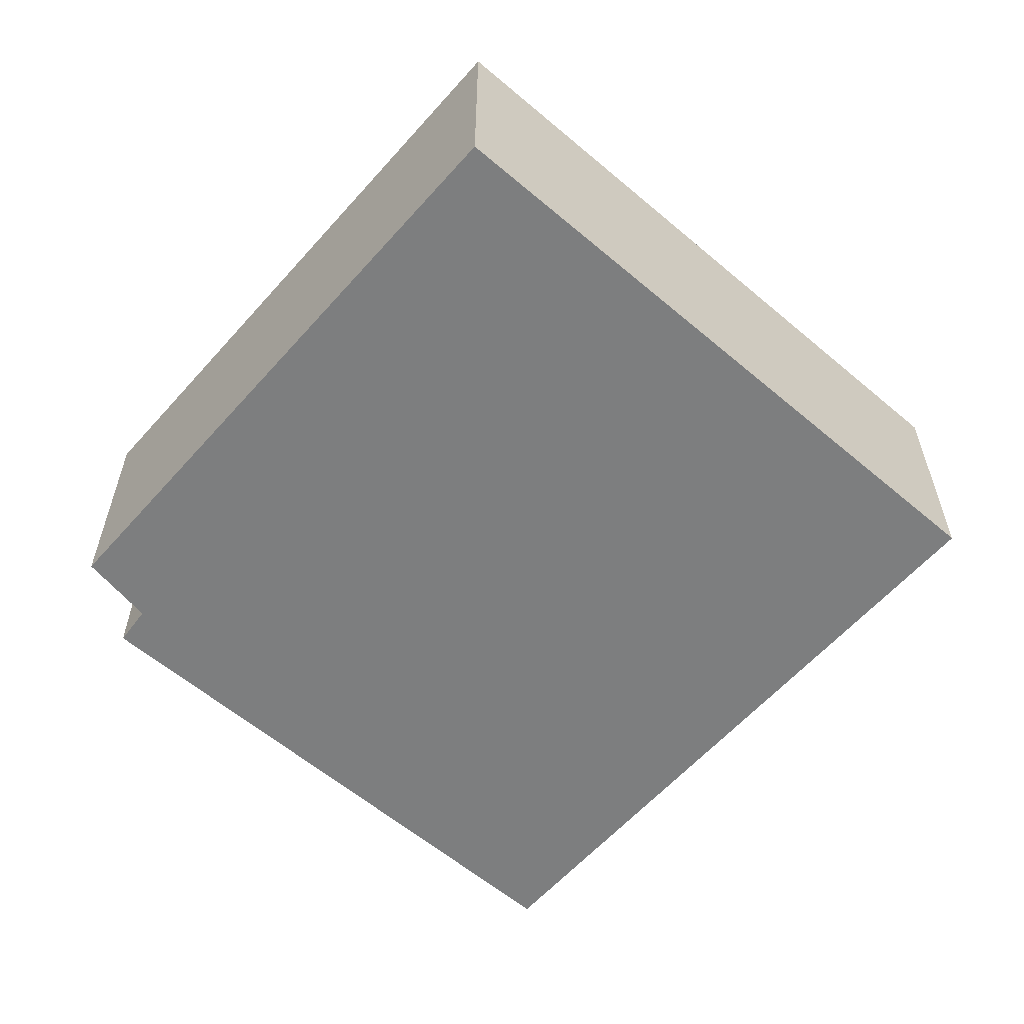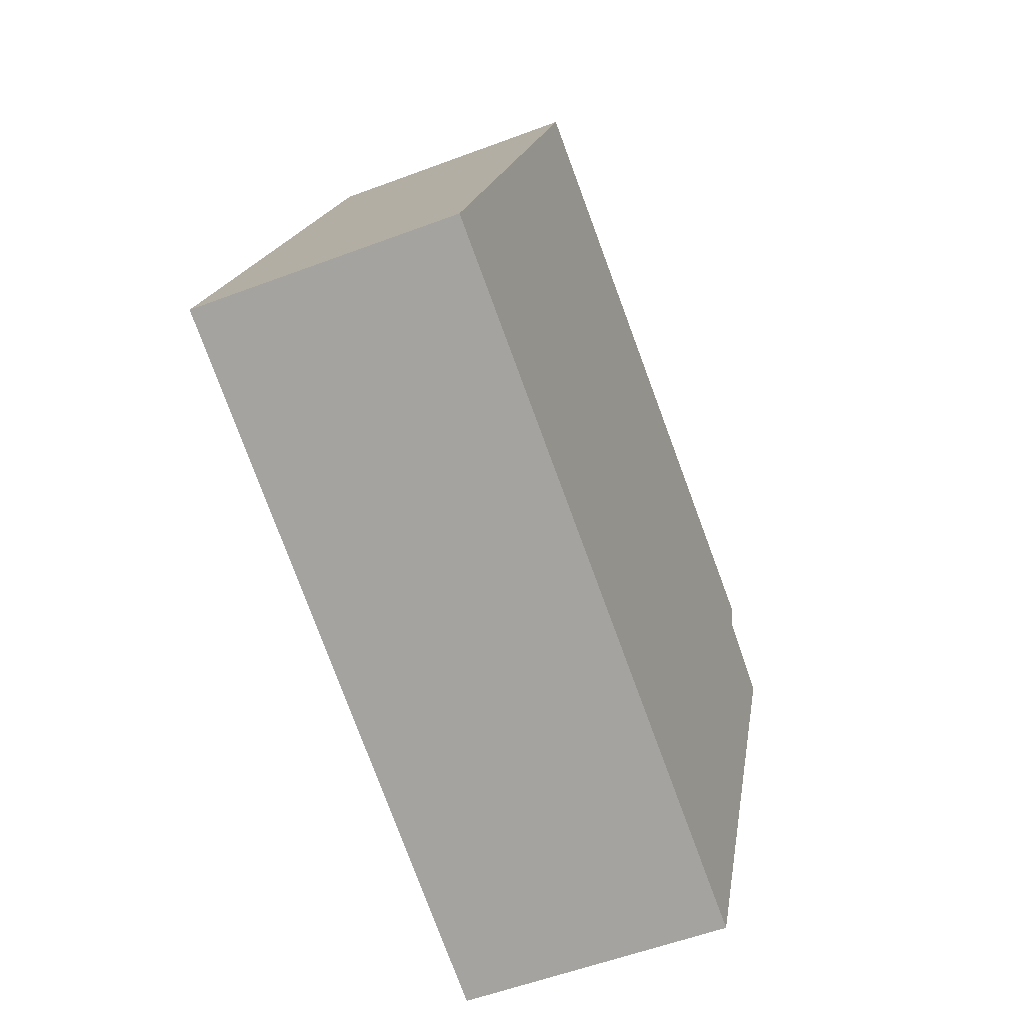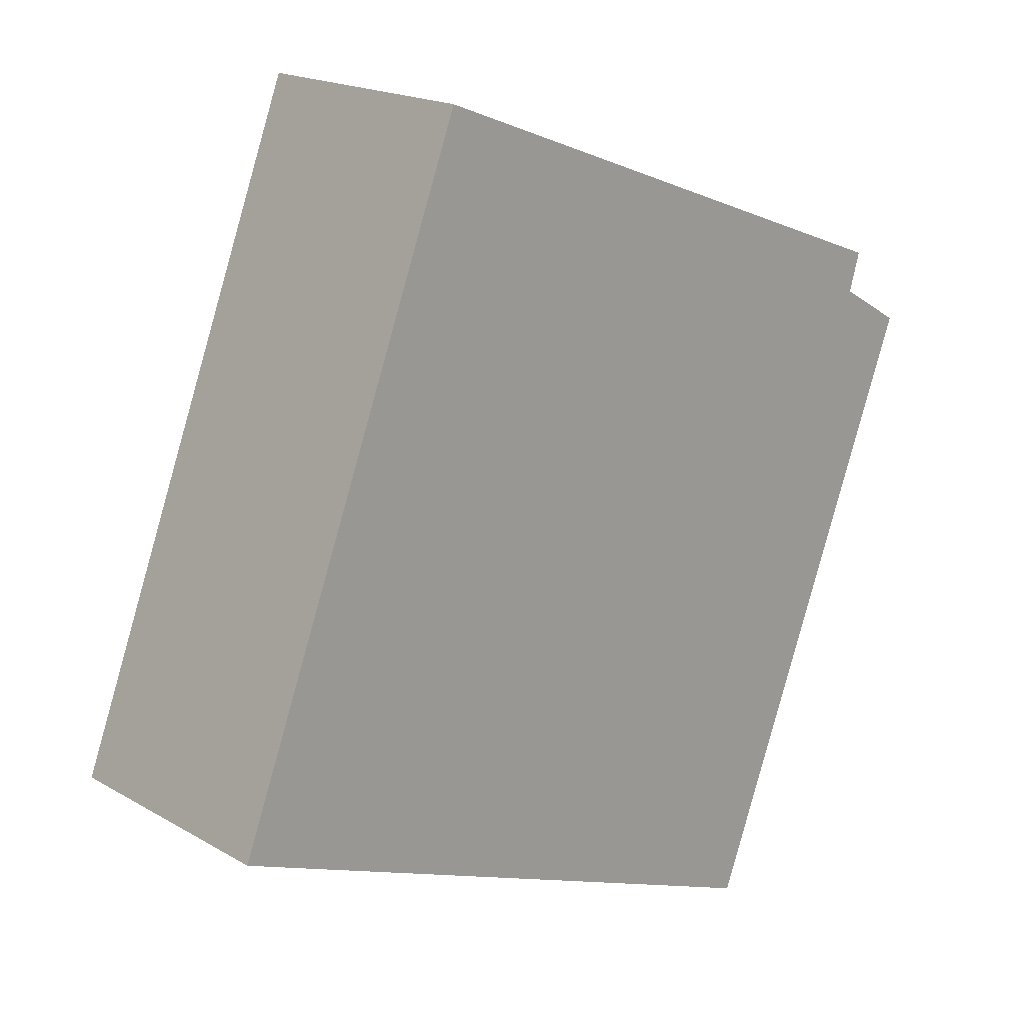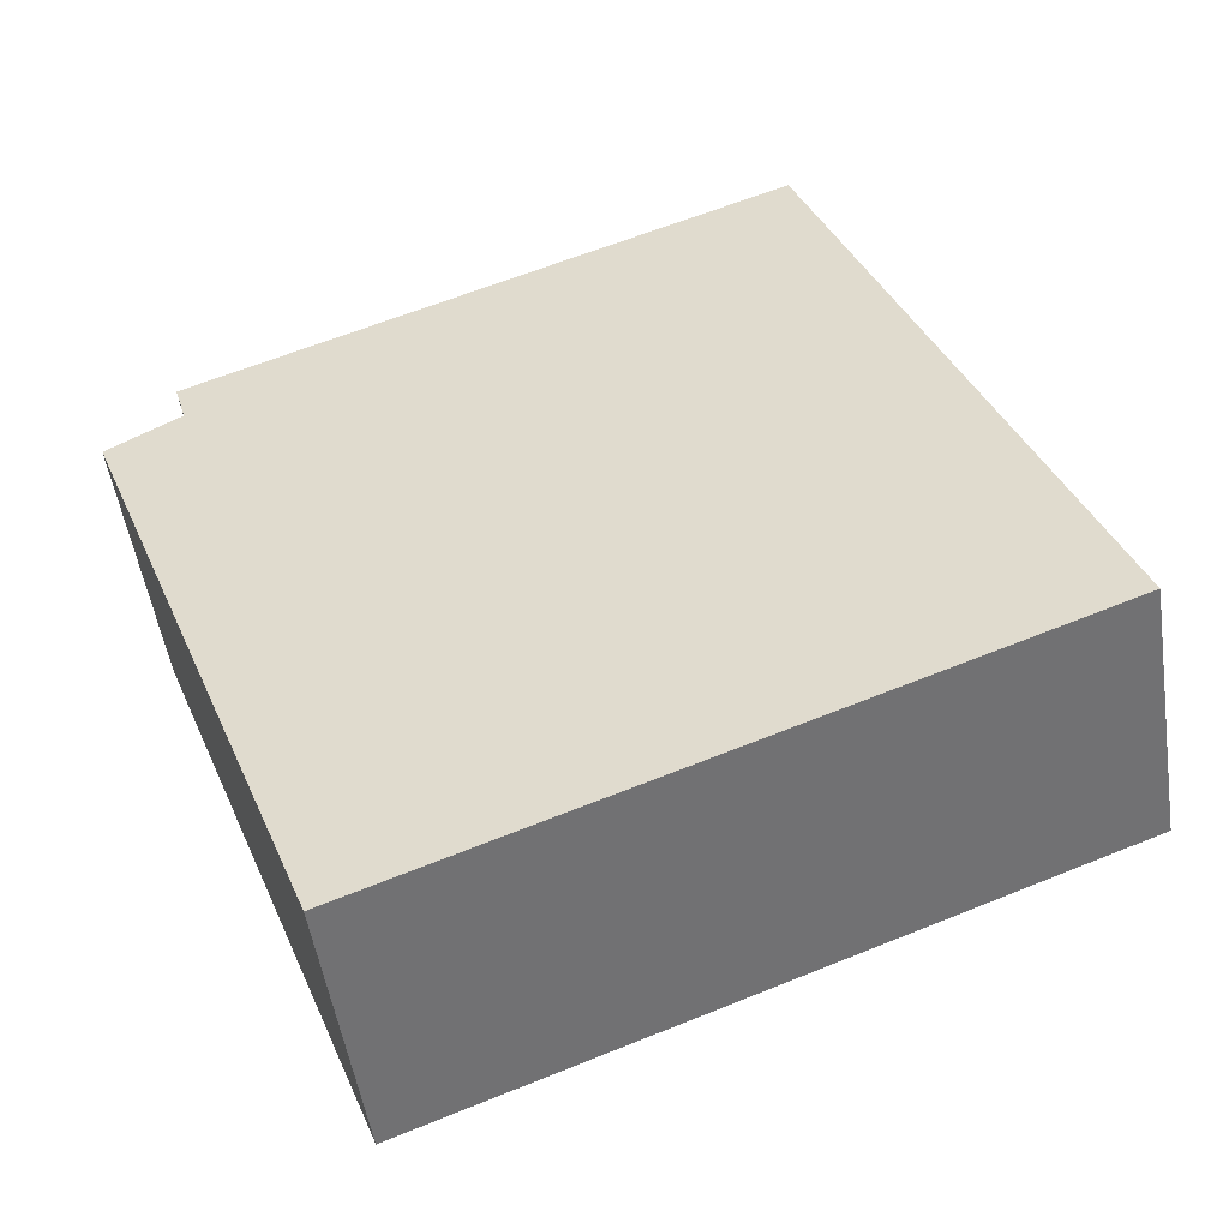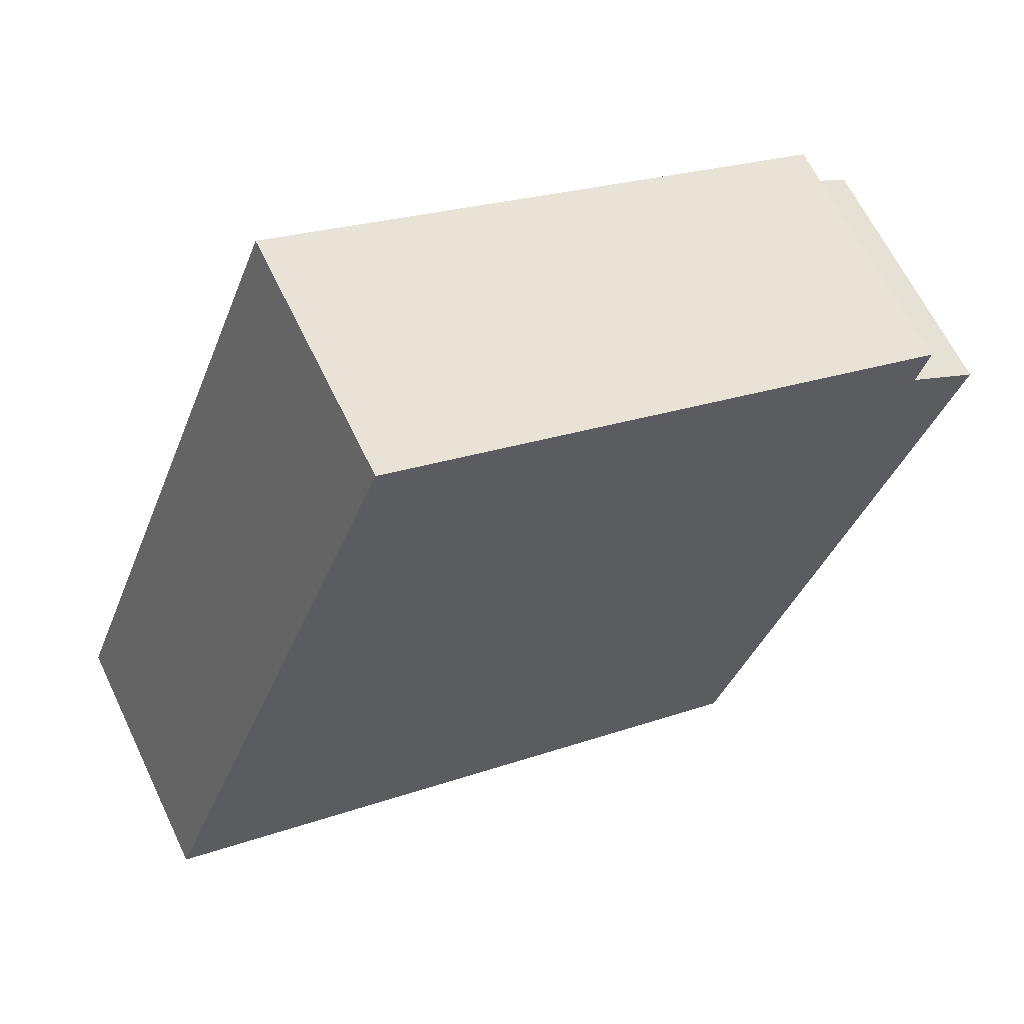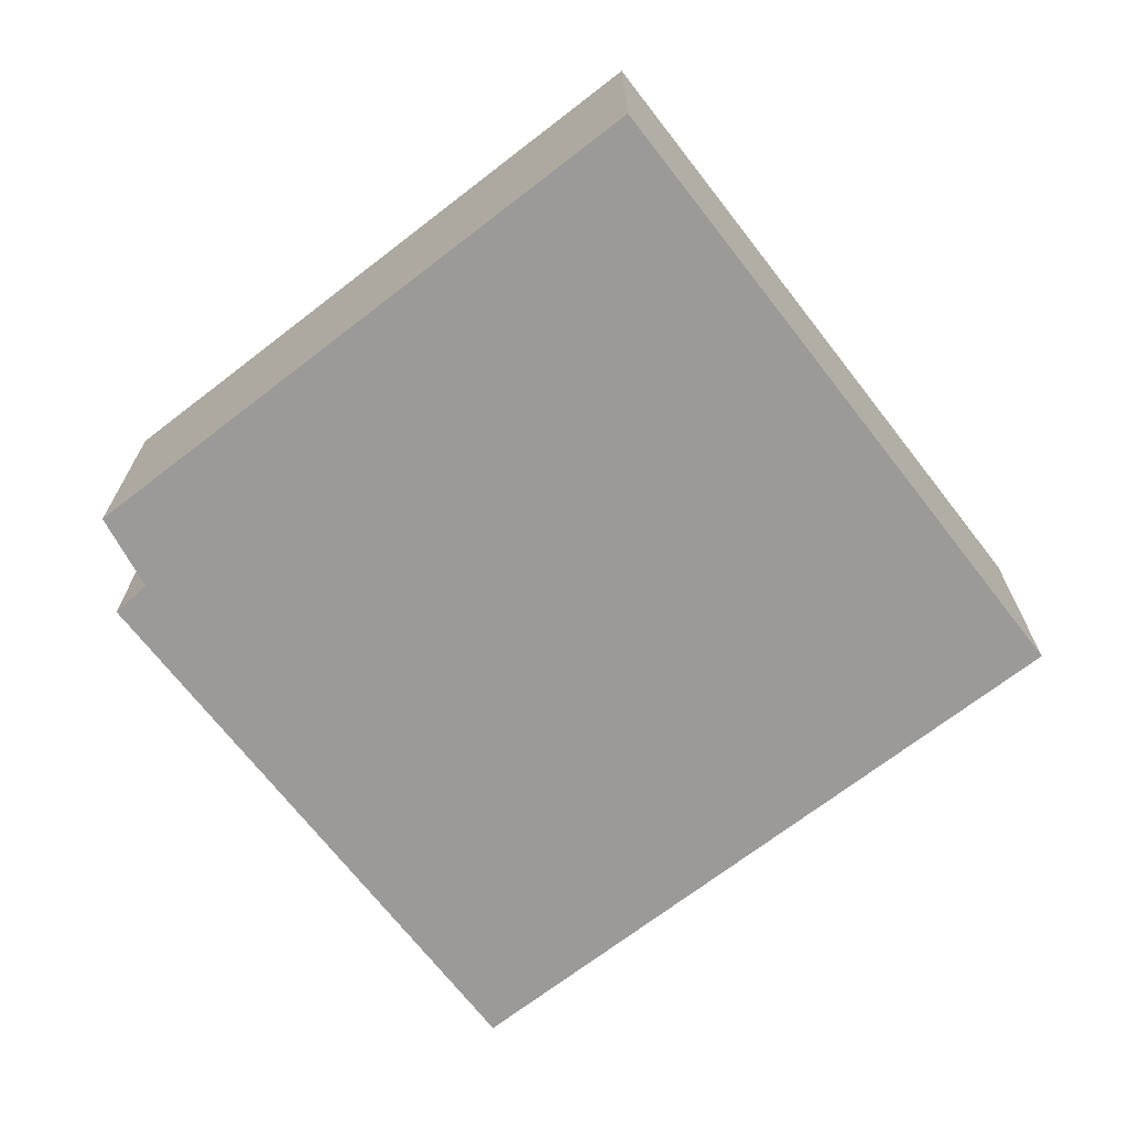
<metadata>
{"format":"obj","ext":"obj","renderer":"f3d","projection":"perspective","resolution":1024,"background":"white","views":[{"elev":-59.3,"azim":159.9,"up":"+Y"},{"elev":-54.9,"azim":-68.2,"up":"+Z"},{"elev":18.6,"azim":-42.3,"up":"+Z"},{"elev":-50.9,"azim":-171.3,"up":"+Z"},{"elev":63.3,"azim":-25.5,"up":"+Z"},{"elev":-69.5,"azim":148.8,"up":"+Y"}]}
</metadata>
<code>
v  5.962 2.36 -2.293
v  7.484 2.36 3.713
v  8.126 2.36 3.334
v  2.346 2.36 6.1
v  7.593 2.36 4.082
v  0 2.36 1.445e-16
v  7.593 -2.499e-16 4.082
v  7.484 -2.274e-16 3.713
v  8.126 -2.041e-16 3.334
v  5.962 1.404e-16 -2.293
v  0 0 0
v  2.346 -3.735e-16 6.1
g defaultobject
f 1 2 3
f 2 4 5
f 4 2 1
f 4 1 6
f 7 2 5
f 2 7 8
f 9 1 3
f 1 9 10
f 8 3 2
f 3 8 9
f 10 6 1
f 6 10 11
f 11 4 6
f 4 11 12
f 12 5 4
f 5 12 7
f 9 11 10
f 11 9 8
f 11 8 7
f 11 7 12

</code>
